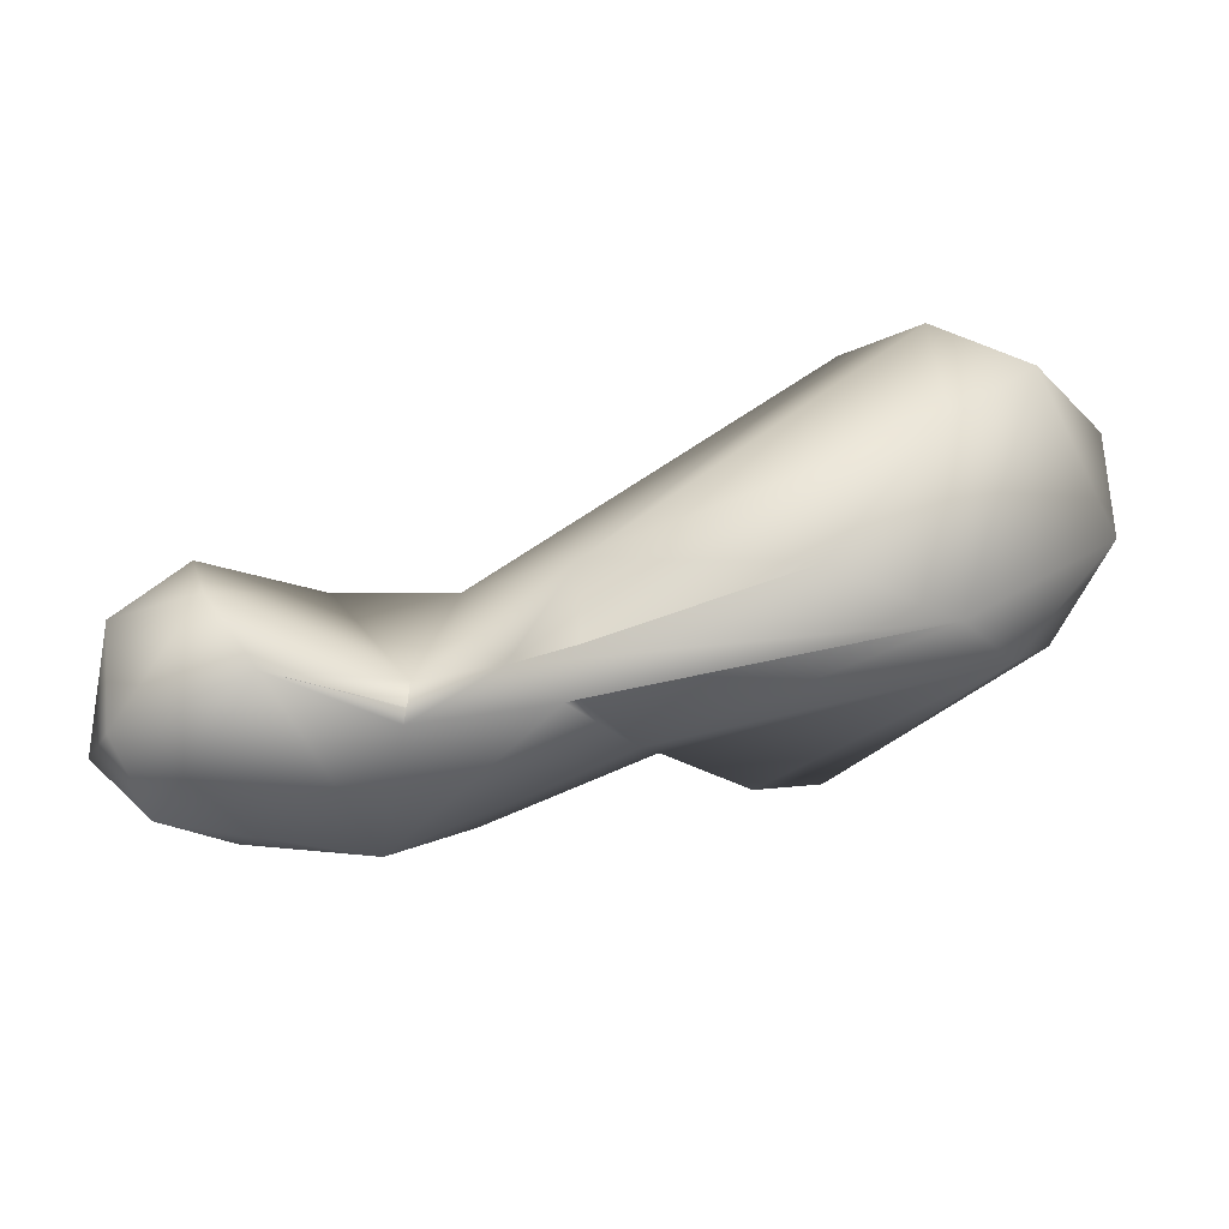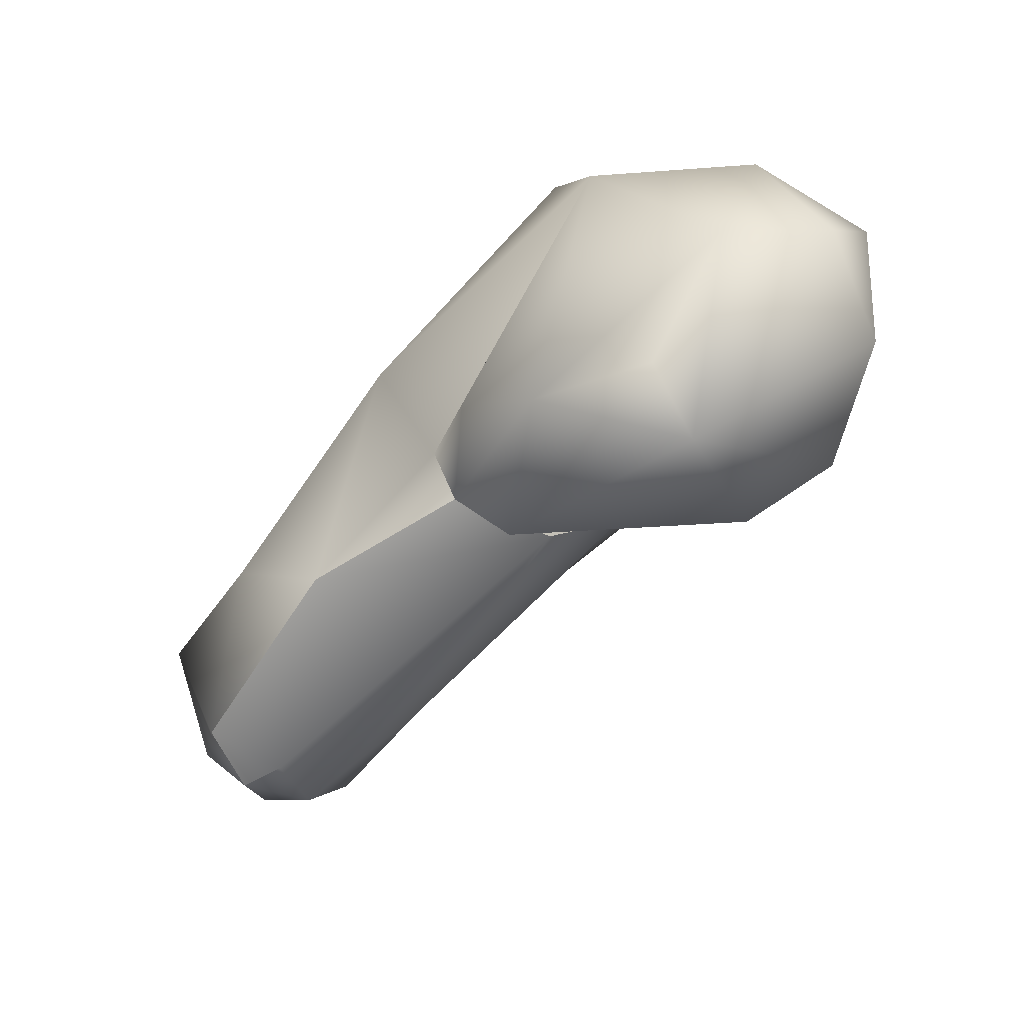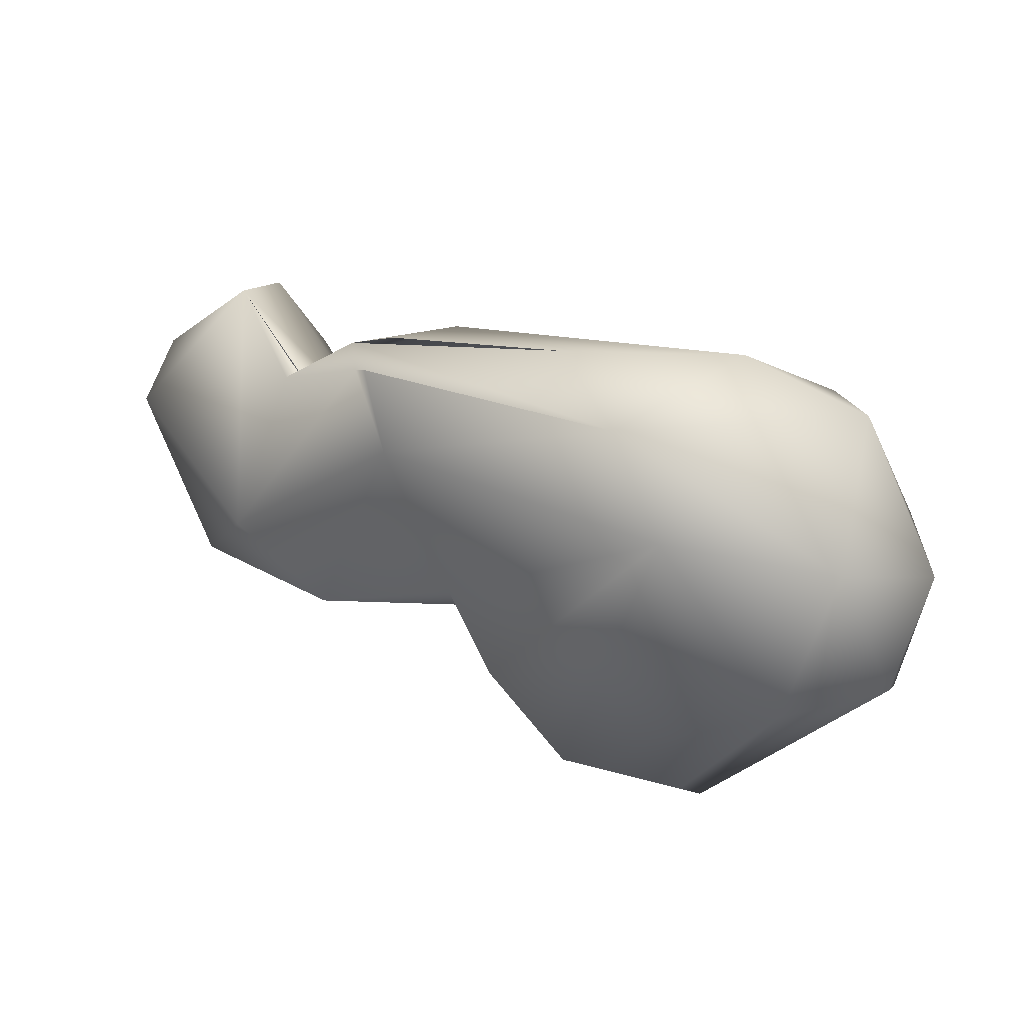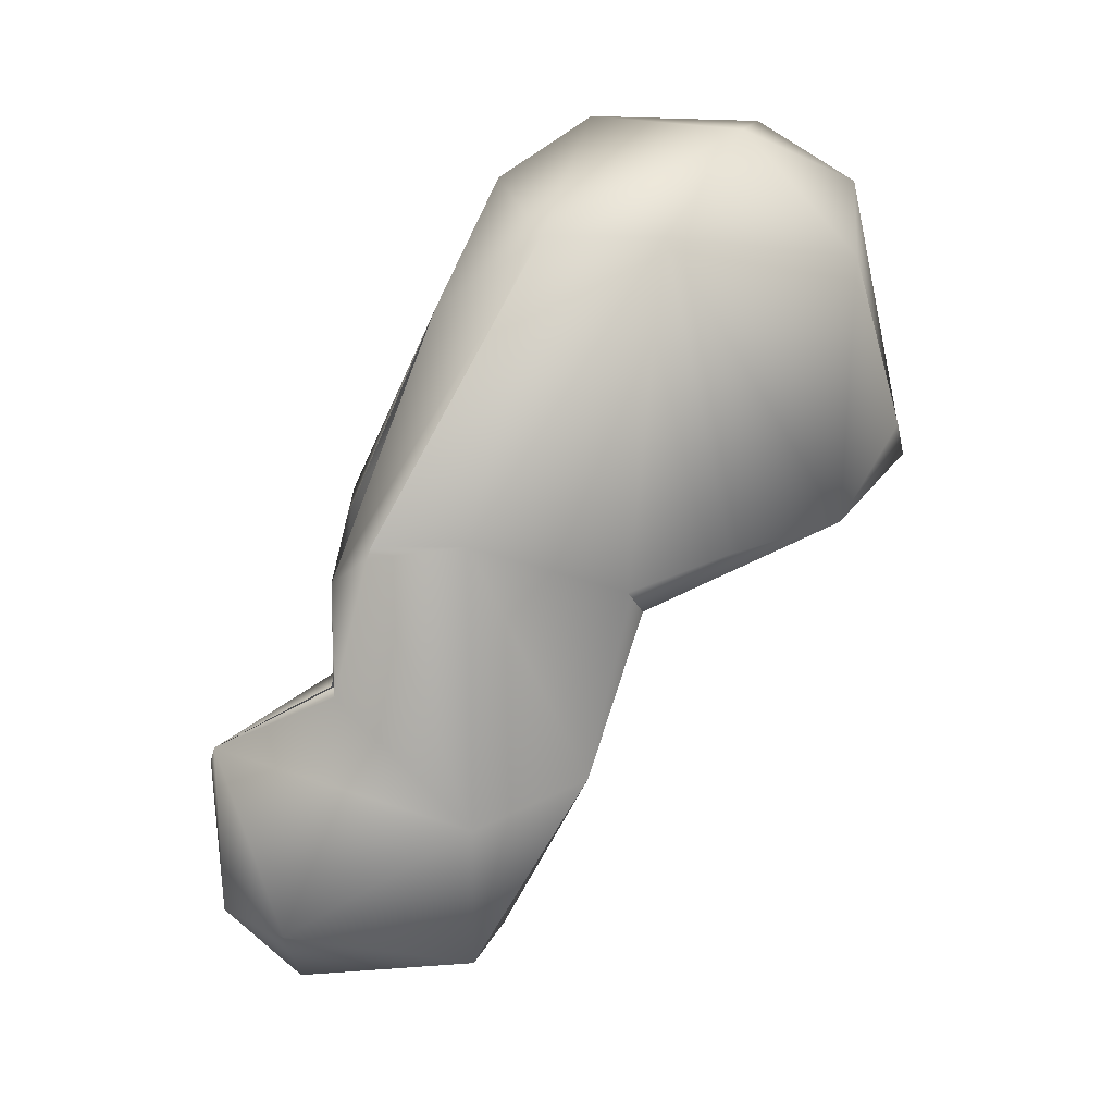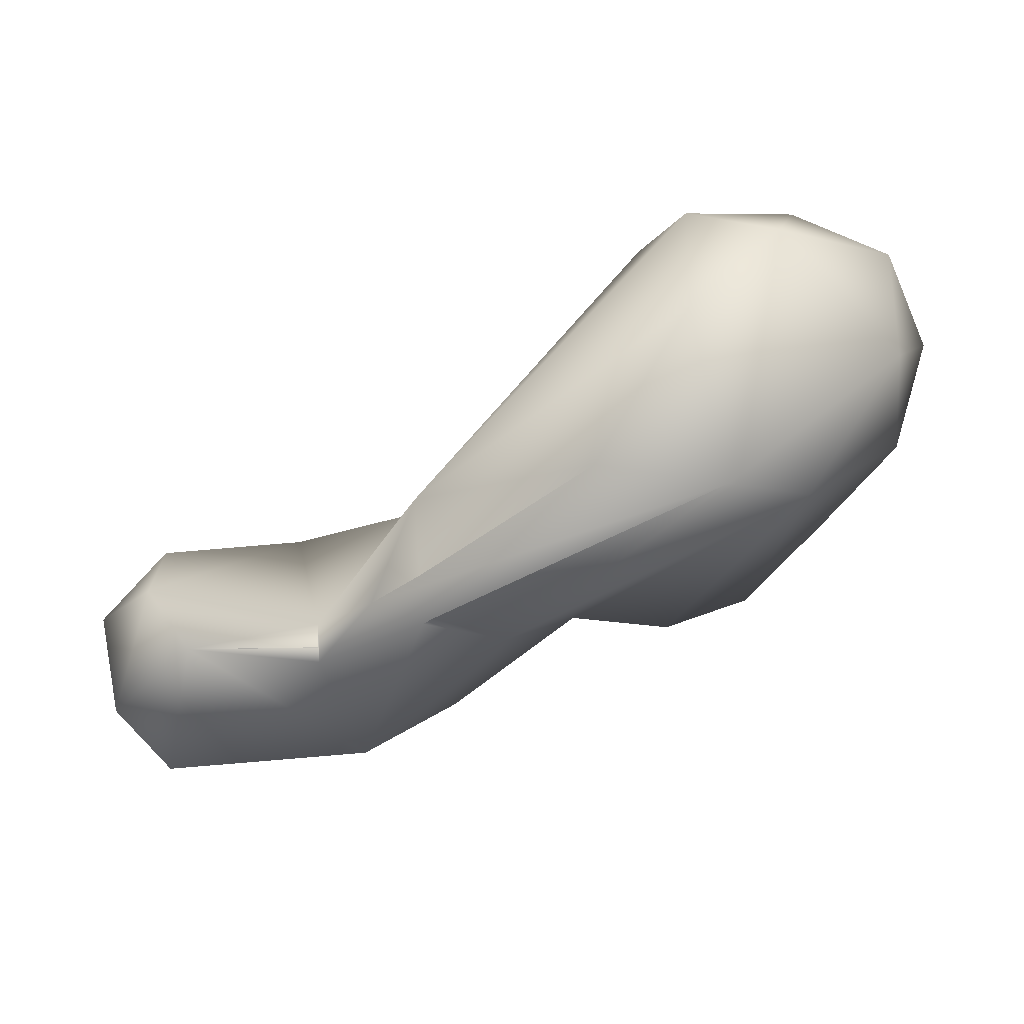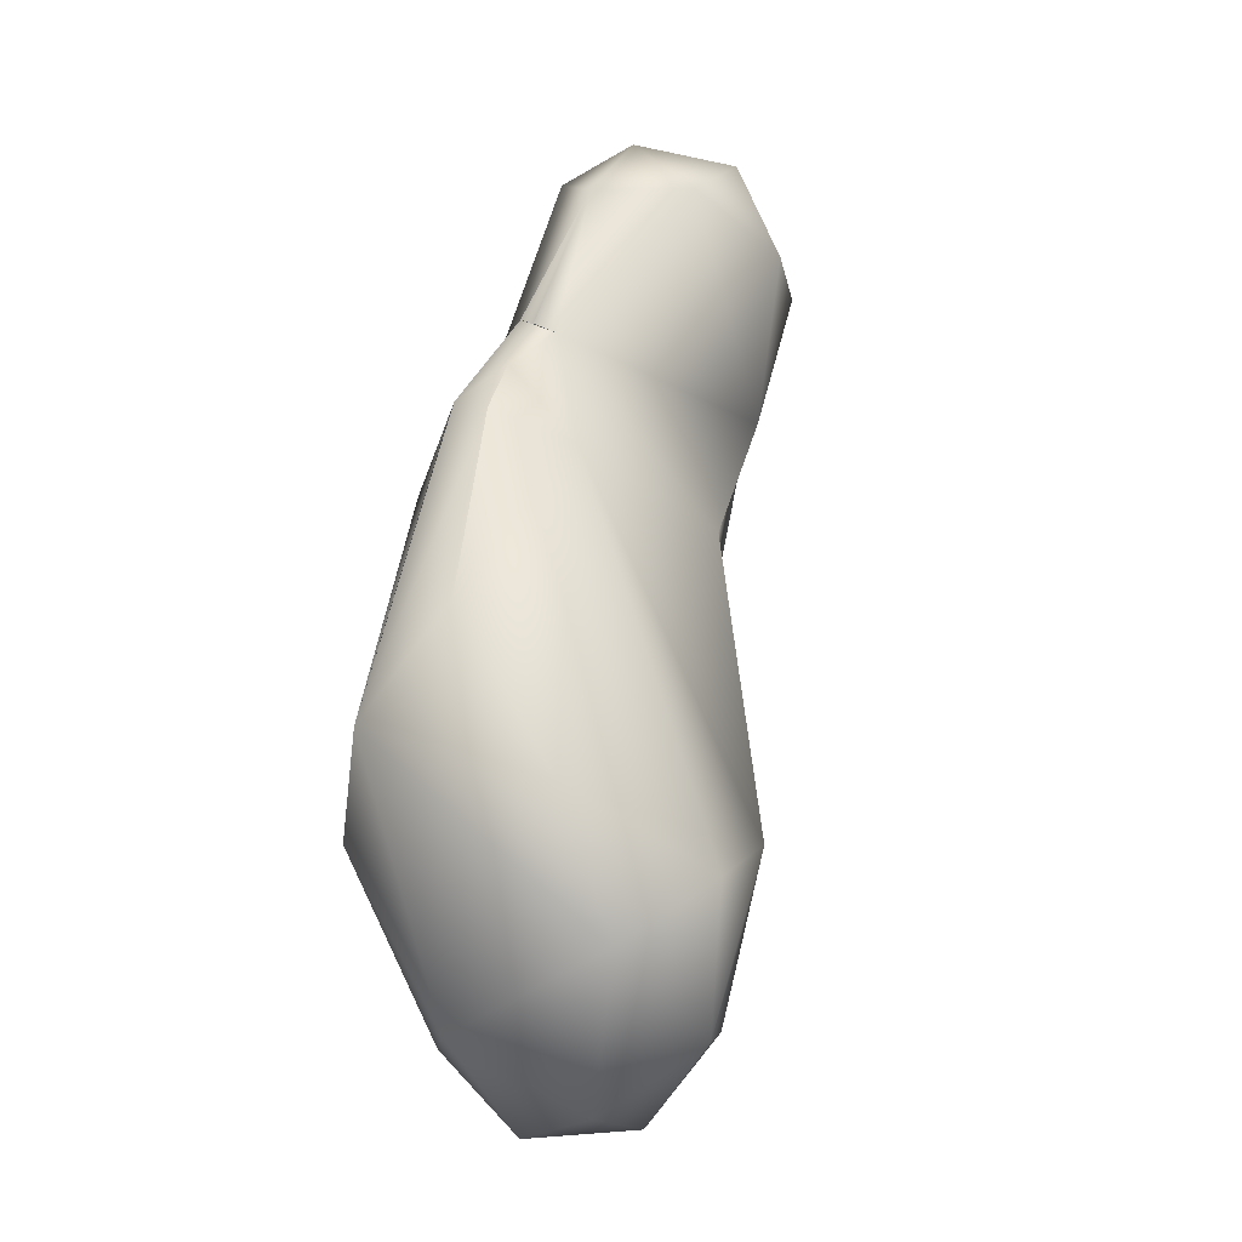
<metadata>
{"format":"obj","ext":"obj","renderer":"f3d","projection":"perspective","resolution":1024,"background":"white","views":[{"elev":64.3,"azim":6.3,"up":"+Z"},{"elev":-62.3,"azim":66.5,"up":"+Z"},{"elev":23.9,"azim":57.7,"up":"+Z"},{"elev":-62.9,"azim":56.8,"up":"+Y"},{"elev":-19.1,"azim":20.4,"up":"+Y"},{"elev":59.5,"azim":119.3,"up":"+Z"}]}
</metadata>
<code>
o FJ2577.obj_grp1.1278
v 0.09819 -0.7615 4.077
v 0.09653 -0.7841 4.093
v 0.1084 -0.7891 4.125
v 0.1026 -0.7589 4.126
v 0.1209 -0.8058 4.11
v 0.1322 -0.79 4.055
v 0.1192 -0.7733 4.051
v 0.1306 -0.7578 4.147
v 0.1183 -0.7508 4.057
v 0.1081 -0.7356 4.086
v 0.1194 -0.7357 4.118
v 0.1536 -0.7271 4.074
v 0.1764 -0.7991 4.082
v 0.1489 -0.7797 4.152
v 0.1322 -0.79 4.055
v 0.1192 -0.7733 4.051
v 0.134 -0.766 4.046
v 0.2374 -0.7155 4.066
v 0.1505 -0.7247 4.083
v 0.1686 -0.7249 4.077
v 0.1834 -0.7778 4.134
v 0.1832 -0.7821 4.133
v 0.2077 -0.7706 4.15
v 0.1977 -0.779 4.058
v 0.1977 -0.779 4.058
v 0.1835 -0.7778 4.134
v 0.1833 -0.7706 4.134
v 0.1857 -0.7184 4.079
v 0.2417 -0.7789 4.126
v 0.2231 -0.7777 4.147
v 0.2266 -0.7767 4.147
v 0.238 -0.7485 4.065
v 0.2231 -0.7416 4.154
v 0.2466 -0.6955 4.075
v 0.283 -0.6553 4.119
v 0.3173 -0.7477 4.152
v 0.238 -0.7485 4.065
v 0.2256 -0.7658 4.156
v 0.2817 -0.7416 4.163
v 0.3046 -0.6562 4.141
v 0.2718 -0.7601 4.059
v 0.2453 -0.7588 4.075
v 0.2381 -0.7484 4.065
v 0.2347 -0.7284 4.062
v 0.2805 -0.6711 4.035
v 0.334 -0.7434 4.123
v 0.3105 -0.6966 4.162
v 0.292 -0.746 4.034
v 0.3066 -0.7033 4.015
v 0.3036 -0.6531 4.044
v 0.361 -0.6994 4.112
v 0.3183 -0.7206 4.028
v 0.3337 -0.6685 4.145
v 0.3406 -0.6562 4.056
v 0.3295 -0.6446 4.107
v 0.3508 -0.7106 4.066
v 0.358 -0.6606 4.101
v 0.3624 -0.6794 4.071
f 2 3 4
f 2 4 1
f 2 5 3
f 5 2 6
f 6 2 7
f 2 1 7
f 3 8 4
f 3 5 14
f 14 8 3
f 1 4 10
f 9 1 10
f 4 11 10
f 11 4 8
f 10 19 12
f 19 10 11
f 13 5 6
f 5 13 14
f 15 16 17
f 1 9 7
f 7 9 17
f 18 17 9
f 12 18 9
f 19 11 8
f 9 10 12
f 12 19 20
f 14 22 21
f 13 22 14
f 13 6 24
f 15 17 25
f 25 17 18
f 27 8 14
f 27 14 26
f 22 23 27
f 28 19 27
f 27 19 8
f 28 20 19
f 30 22 13
f 23 22 30
f 13 29 30
f 29 31 30
f 29 13 24
f 25 18 32
f 27 23 33
f 34 18 12
f 34 12 28
f 31 29 36
f 37 42 24
f 38 33 23
f 23 30 36
f 23 36 39
f 39 33 38
f 28 27 33
f 28 33 35
f 24 42 29
f 41 42 43
f 35 33 40
f 45 44 34
f 34 28 35
f 41 46 42
f 29 42 46
f 29 46 36
f 39 47 33
f 41 43 48
f 41 48 46
f 48 43 44
f 40 33 47
f 49 44 45
f 48 44 49
f 35 45 34
f 36 46 51
f 36 47 39
f 49 52 48
f 53 47 36
f 47 53 40
f 49 45 50
f 54 49 50
f 35 50 45
f 35 40 55
f 56 48 52
f 56 46 48
f 51 53 36
f 49 56 52
f 55 53 57
f 51 57 53
f 50 55 54
f 55 40 53
f 55 50 35
f 51 46 56
f 56 58 51
f 56 49 58
f 58 49 54
f 57 51 58
f 55 57 54
f 57 58 54

</code>
